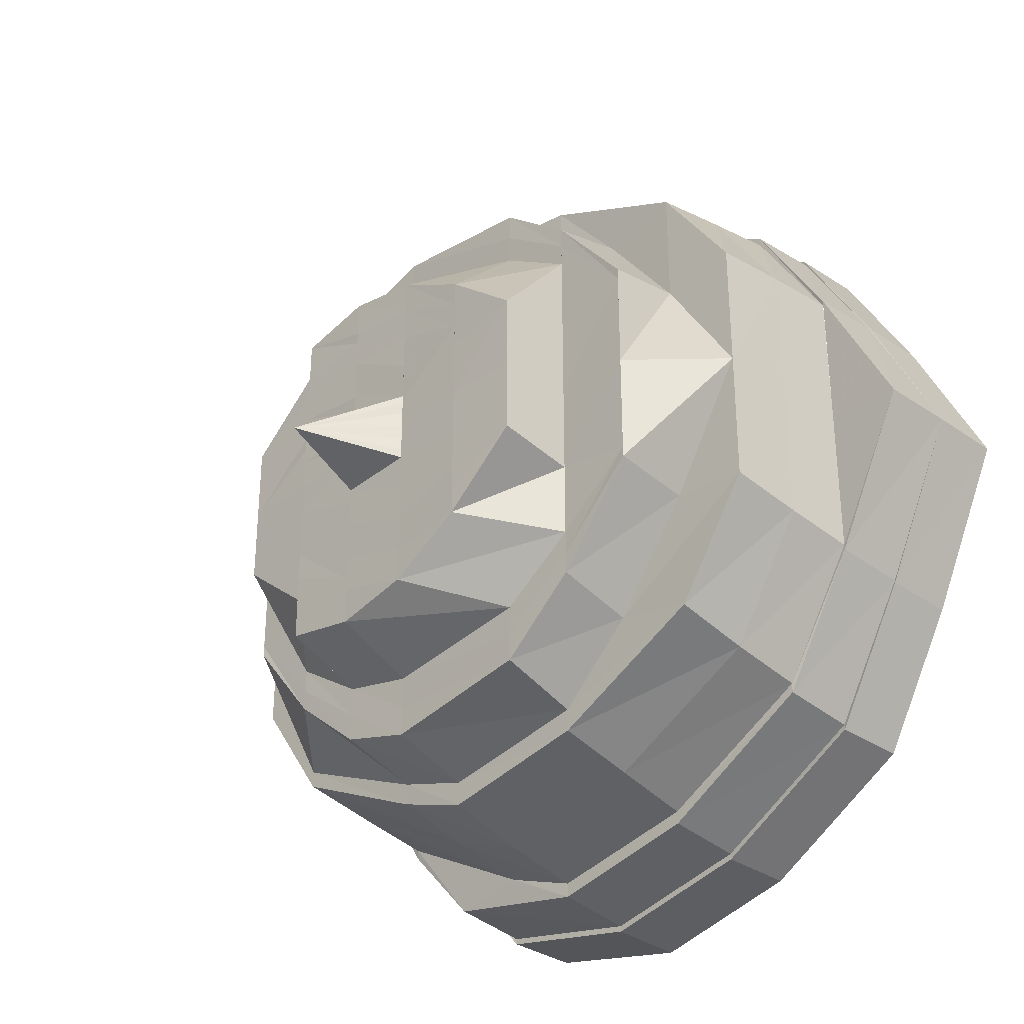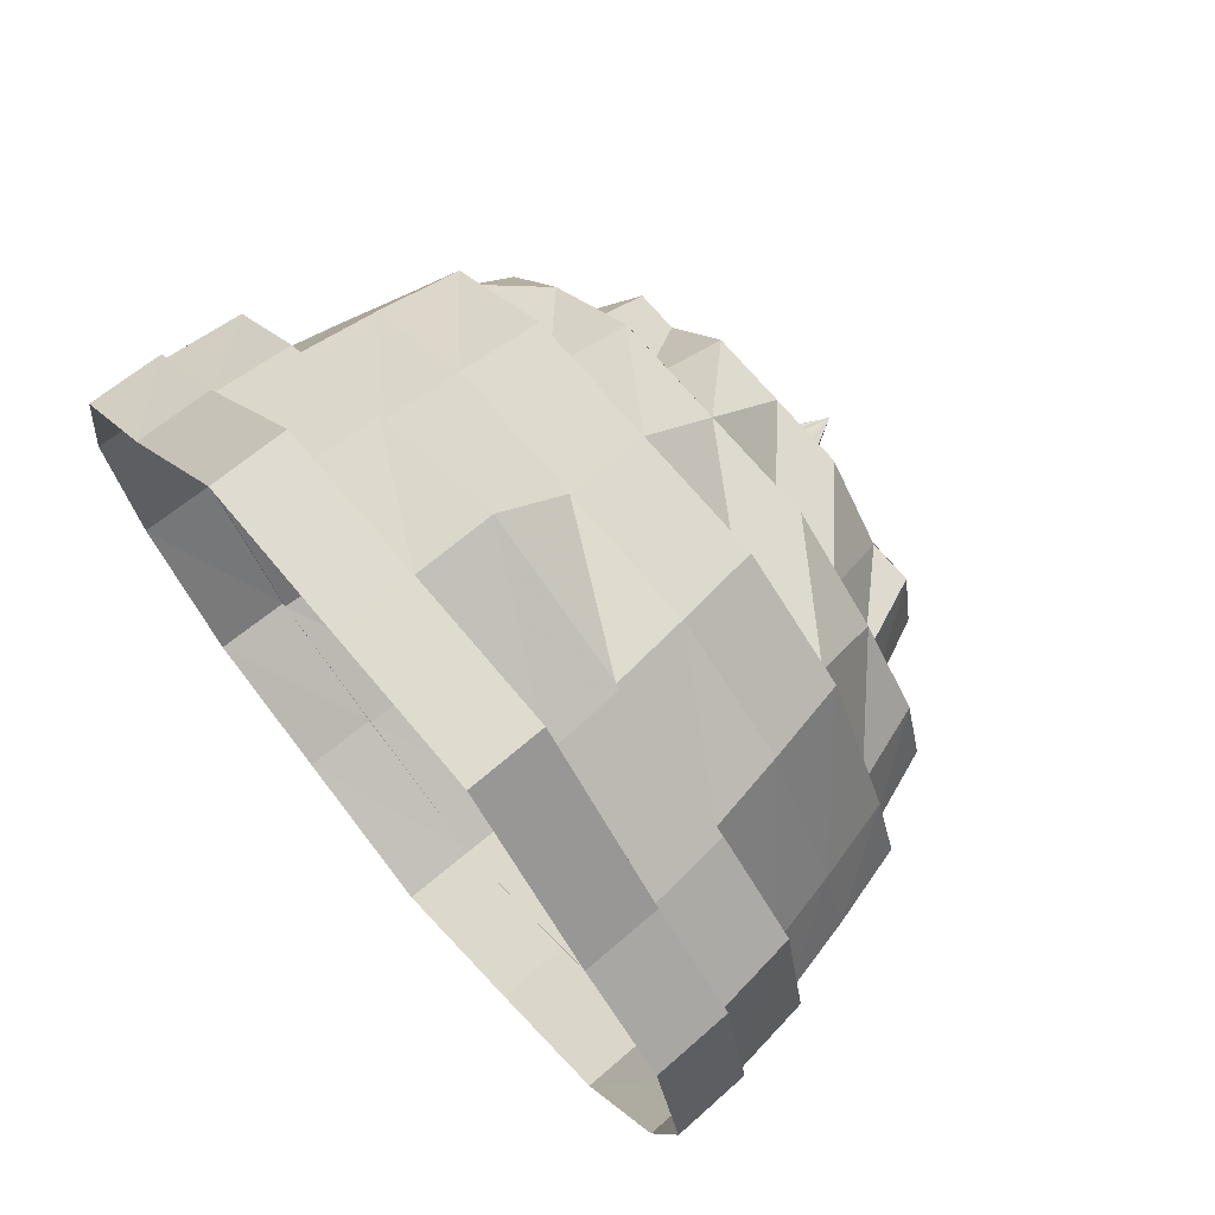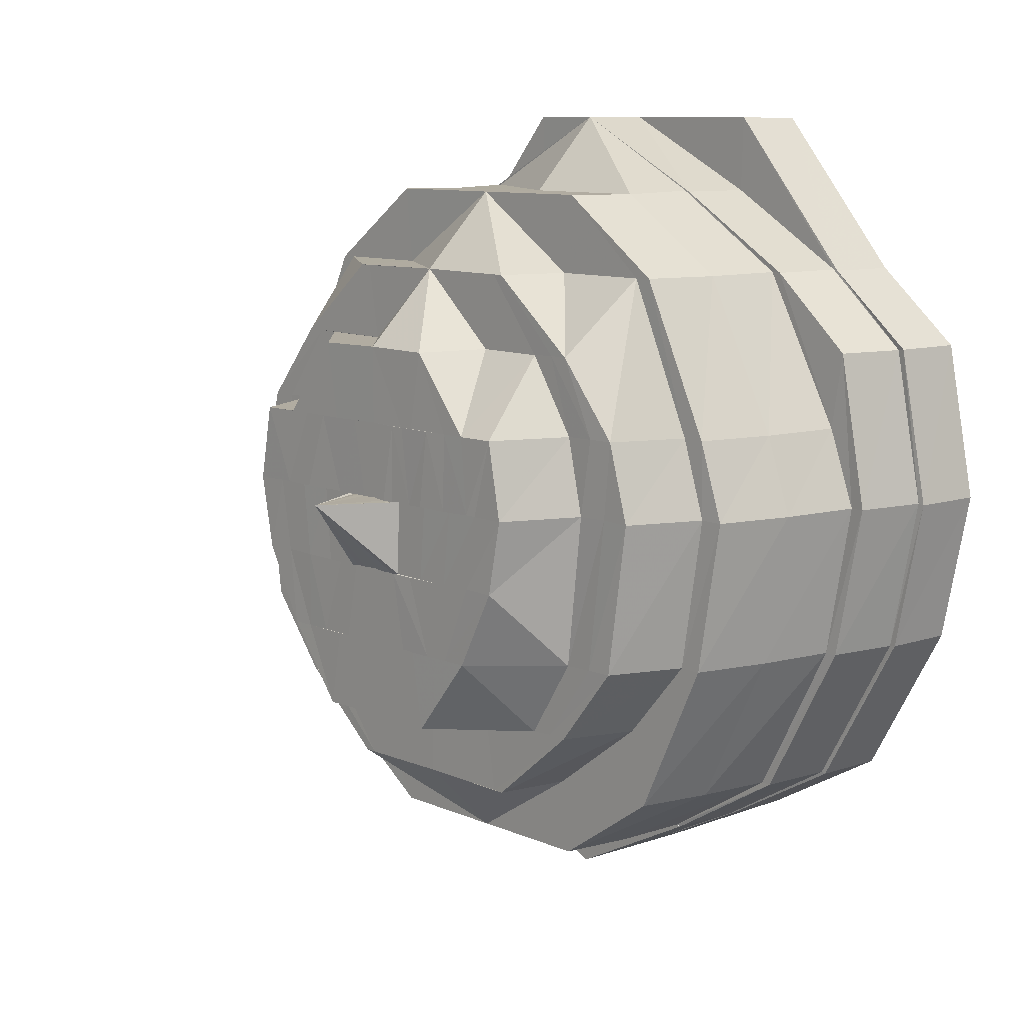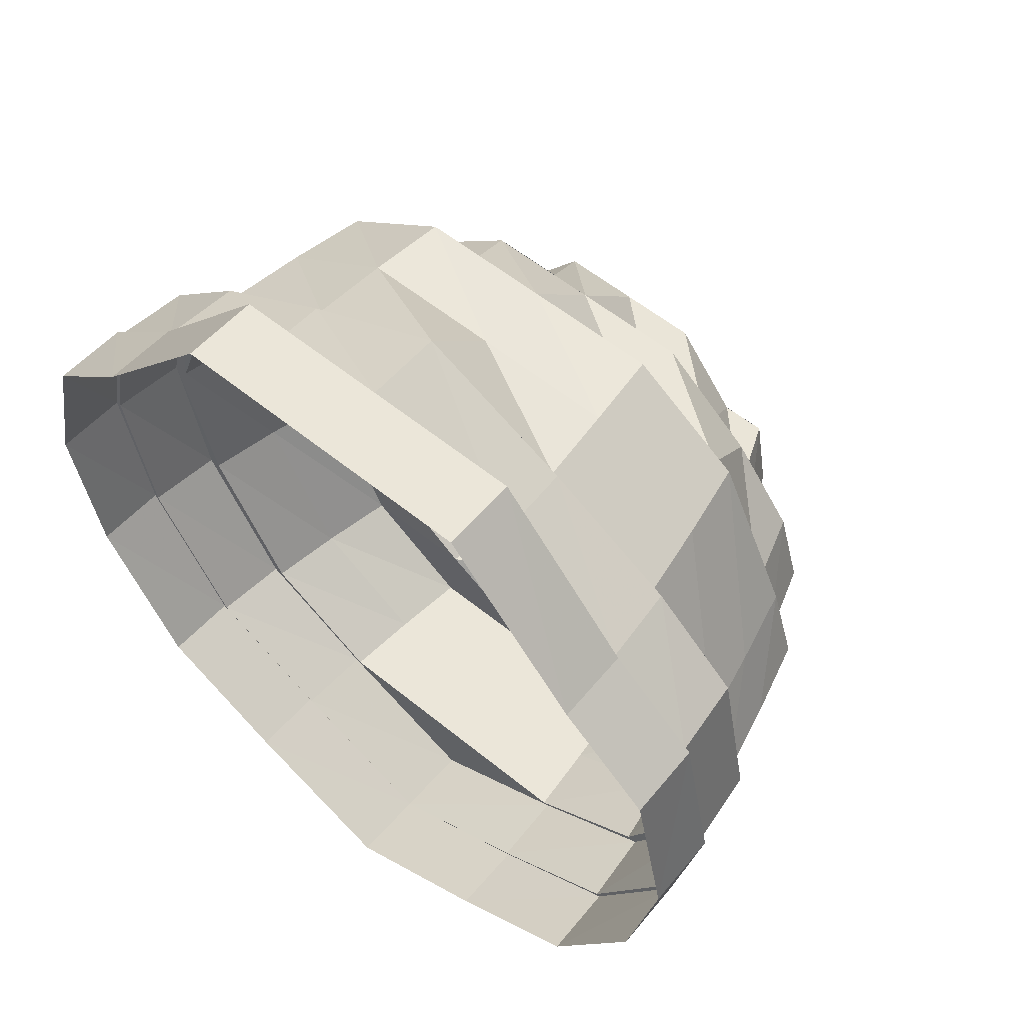
<metadata>
{"format":"obj","ext":"obj","renderer":"f3d","projection":"perspective","resolution":1024,"background":"white","views":[{"elev":-32.4,"azim":-43.9,"up":"+Z"},{"elev":70.6,"azim":140.0,"up":"+Y"},{"elev":9.9,"azim":-42.0,"up":"+Y"},{"elev":57.0,"azim":130.3,"up":"+Y"}]}
</metadata>
<code>
o 26297
v 2246 1881 8.236
v 2246 1881 8.215
v 2246 1881 8.236
v 2246 1881 8.255
v 2246 1881 8.236
v 2246 1881 8.272
v 2246 1881 8.256
v 2246 1881 8.216
v 2246 1881 8.216
v 2246 1881 8.283
v 2246 1881 8.273
v 2246 1881 8.215
v 2246 1881 8.198
v 2246 1881 8.236
v 2246 1881 8.216
v 2246 1881 8.186
v 2246 1881 8.199
v 2246 1881 8.199
v 2246 1881 8.198
v 2246 1881 8.199
v 2246 1880 8.182
v 2246 1881 8.187
v 2246 1881 8.188
v 2246 1881 8.186
v 2246 1881 8.187
v 2246 1880 8.186
v 2246 1880 8.183
v 2246 1880 8.184
v 2246 1880 8.182
v 2246 1880 8.183
v 2246 1880 8.198
v 2246 1880 8.187
v 2246 1880 8.188
v 2246 1880 8.186
v 2246 1880 8.187
v 2246 1880 8.215
v 2246 1880 8.199
v 2246 1880 8.199
v 2246 1880 8.236
v 2246 1880 8.216
v 2246 1880 8.216
v 2246 1880 8.216
v 2246 1880 8.236
v 2246 1880 8.236
v 2246 1880 8.256
v 2246 1880 8.255
v 2246 1880 8.256
v 2246 1880 8.273
v 2246 1880 8.236
v 2246 1880 8.256
v 2246 1880 8.285
v 2246 1880 8.273
v 2246 1880 8.272
v 2246 1880 8.273
v 2246 1880 8.273
v 2246 1880 8.289
v 2246 1880 8.284
v 2246 1880 8.283
v 2246 1880 8.285
v 2246 1880 8.284
v 2246 1881 8.285
v 2246 1880 8.288
v 2246 1880 8.287
v 2246 1881 8.284
v 2246 1881 8.273
v 2246 1881 8.256
v 2246 1881 8.236
v 2246 1881 8.256
v 2246 1880 8.289
v 2246 1880 8.288
v 2246 1881 8.285
v 2246 1881 8.284
v 2246 1881 8.273
v 2246 1881 8.273
v 2246 1881 8.256
v 2246 1881 8.256
v 2246 1881 8.256
v 2246 1881 8.274
v 2246 1881 8.285
v 2246 1880 8.289
v 2246 1881 8.285
v 2246 1881 8.273
v 2246 1881 8.256
v 2246 1880 8.289
v 2246 1880 8.285
v 2246 1881 8.236
v 2246 1880 8.285
v 2246 1880 8.273
v 2246 1881 8.215
v 2246 1880 8.274
v 2246 1880 8.256
v 2246 1881 8.198
v 2246 1881 8.215
v 2246 1881 8.198
v 2246 1880 8.256
v 2246 1880 8.256
v 2246 1880 8.236
v 2246 1881 8.186
v 2246 1881 8.186
v 2246 1880 8.236
v 2246 1880 8.215
v 2246 1880 8.182
v 2246 1880 8.182
v 2246 1880 8.186
v 2246 1880 8.186
v 2246 1880 8.198
v 2246 1880 8.198
v 2246 1880 8.215
v 2246 1880 8.198
v 2246 1880 8.215
v 2246 1880 8.199
v 2246 1880 8.216
v 2246 1881 8.236
v 2246 1881 8.216
v 2246 1881 8.236
v 2246 1881 8.199
v 2246 1881 8.216
v 2246 1881 8.256
v 2246 1881 8.255
v 2246 1881 8.271
v 2246 1881 8.255
v 2246 1881 8.273
v 2246 1881 8.272
v 2246 1881 8.187
v 2246 1881 8.199
v 2246 1881 8.217
v 2246 1881 8.201
v 2246 1881 8.188
v 2246 1881 8.19
v 2246 1880 8.183
v 2246 1881 8.284
v 2246 1881 8.283
v 2246 1880 8.187
v 2246 1880 8.184
v 2246 1880 8.288
v 2246 1880 8.287
v 2246 1880 8.199
v 2246 1880 8.188
v 2246 1880 8.284
v 2246 1880 8.283
v 2246 1880 8.271
v 2246 1880 8.281
v 2246 1880 8.255
v 2246 1880 8.272
v 2246 1880 8.273
v 2246 1880 8.256
v 2246 1880 8.255
v 2246 1880 8.236
v 2246 1880 8.236
v 2246 1880 8.217
v 2246 1880 8.236
v 2246 1880 8.201
v 2246 1880 8.216
v 2246 1880 8.216
v 2246 1880 8.199
v 2246 1880 8.19
v 2246 1880 8.201
v 2246 1880 8.199
v 2246 1880 8.216
v 2246 1880 8.188
v 2246 1880 8.236
v 2246 1880 8.217
v 2246 1880 8.255
v 2246 1880 8.236
v 2246 1880 8.272
v 2246 1880 8.255
v 2246 1880 8.283
v 2246 1880 8.271
v 2246 1880 8.236
v 2246 1880 8.287
v 2246 1880 8.281
v 2246 1880 8.218
v 2246 1880 8.254
v 2246 1880 8.219
v 2246 1880 8.206
v 2246 1880 8.22
v 2246 1880 8.217
v 2246 1880 8.236
v 2246 1880 8.219
v 2246 1880 8.236
v 2246 1880 8.204
v 2246 1880 8.253
v 2246 1880 8.236
v 2246 1880 8.255
v 2246 1880 8.271
v 2246 1880 8.195
v 2246 1880 8.202
v 2246 1880 8.201
v 2246 1880 8.204
v 2246 1880 8.281
v 2246 1880 8.269
v 2246 1880 8.267
v 2246 1880 8.253
v 2246 1880 8.192
v 2246 1880 8.195
v 2246 1880 8.188
v 2246 1880 8.191
v 2246 1880 8.194
v 2246 1880 8.186
v 2246 1880 8.184
v 2246 1881 8.188
v 2246 1881 8.19
v 2246 1881 8.199
v 2246 1881 8.201
v 2246 1881 8.192
v 2246 1881 8.202
v 2246 1881 8.216
v 2246 1881 8.217
v 2246 1881 8.236
v 2246 1881 8.195
v 2246 1881 8.204
v 2246 1881 8.206
v 2246 1881 8.201
v 2246 1881 8.19
v 2246 1881 8.197
v 2246 1881 8.219
v 2246 1881 8.204
v 2246 1881 8.209
v 2246 1881 8.201
v 2246 1881 8.221
v 2246 1881 8.22
v 2246 1881 8.223
v 2246 1881 8.236
v 2246 1881 8.212
v 2246 1881 8.224
v 2246 1881 8.236
v 2246 1881 8.226
v 2246 1881 8.236
v 2246 1881 8.25
v 2246 1881 8.219
v 2246 1881 8.204
v 2246 1881 8.236
v 2246 1881 8.252
v 2246 1881 8.236
v 2246 1881 8.245
v 2246 1881 8.247
v 2246 1881 8.236
v 2246 1881 8.244
v 2246 1881 8.25
v 2246 1881 8.242
v 2246 1881 8.254
v 2246 1881 8.245
v 2246 1881 8.236
v 2246 1881 8.228
v 2246 1881 8.236
v 2246 1881 8.226
v 2246 1880 8.238
v 2246 1880 8.236
v 2246 1881 8.232
v 2246 1880 8.234
v 2246 1880 8.236
v 2246 1881 8.24
v 2246 1880 8.238
v 2246 1880 8.239
v 2246 1880 8.243
v 2246 1880 8.239
v 2246 1881 8.247
v 2246 1880 8.245
v 2246 1880 8.25
v 2246 1880 8.255
v 2246 1881 8.254
v 2246 1881 8.259
v 2246 1880 8.256
v 2246 1881 8.257
v 2246 1881 8.247
v 2246 1881 8.254
v 2246 1881 8.245
v 2246 1881 8.249
v 2246 1881 8.236
v 2246 1881 8.247
v 2246 1881 8.26
v 2246 1881 8.263
v 2246 1881 8.25
v 2246 1881 8.263
v 2246 1881 8.267
v 2246 1881 8.263
v 2246 1880 8.261
v 2246 1880 8.265
v 2246 1881 8.271
v 2246 1880 8.27
v 2246 1881 8.265
v 2246 1881 8.252
v 2246 1881 8.263
v 2246 1881 8.25
v 2246 1881 8.253
v 2246 1881 8.267
v 2246 1881 8.253
v 2246 1881 8.236
v 2246 1881 8.252
v 2246 1881 8.277
v 2246 1881 8.274
v 2246 1881 8.267
v 2246 1880 8.274
v 2246 1880 8.277
v 2246 1881 8.277
v 2246 1880 8.267
v 2246 1880 8.271
v 2246 1880 8.263
v 2246 1880 8.26
v 2246 1880 8.257
v 2246 1880 8.259
v 2246 1880 8.263
v 2246 1880 8.249
v 2246 1880 8.247
v 2246 1880 8.274
v 2246 1880 8.265
v 2246 1880 8.236
v 2246 1880 8.245
v 2246 1880 8.25
v 2246 1880 8.263
v 2246 1880 8.226
v 2246 1880 8.236
v 2246 1880 8.218
v 2246 1880 8.224
v 2246 1880 8.236
v 2246 1880 8.25
v 2246 1880 8.263
v 2246 1880 8.236
v 2246 1880 8.247
v 2246 1880 8.224
v 2246 1880 8.223
v 2246 1880 8.215
v 2246 1880 8.218
v 2246 1880 8.212
v 2246 1880 8.221
v 2246 1880 8.252
v 2246 1880 8.25
v 2246 1880 8.252
v 2246 1880 8.265
v 2246 1880 8.209
v 2246 1880 8.221
v 2246 1880 8.253
v 2246 1880 8.267
v 2246 1880 8.236
v 2246 1880 8.22
v 2246 1880 8.206
v 2246 1880 8.209
v 2246 1880 8.204
v 2246 1880 8.201
v 2246 1880 8.206
v 2246 1880 8.208
v 2246 1880 8.202
v 2246 1880 8.206
v 2246 1880 8.212
v 2246 1880 8.21
v 2246 1880 8.215
v 2246 1880 8.217
v 2246 1880 8.22
v 2246 1880 8.221
v 2246 1880 8.221
v 2246 1880 8.225
v 2246 1880 8.218
v 2246 1880 8.226
v 2246 1880 8.225
v 2246 1880 8.226
v 2246 1880 8.23
v 2246 1880 8.231
v 2246 1880 8.228
v 2246 1880 8.23
v 2246 1880 8.232
v 2246 1880 8.236
v 2246 1880 8.23
v 2246 1880 8.236
v 2246 1880 8.241
v 2246 1880 8.241
v 2246 1880 8.236
v 2246 1880 8.236
v 2246 1880 8.245
v 2246 1880 8.228
v 2246 1880 8.236
v 2246 1880 8.236
v 2246 1880 8.247
v 2246 1880 8.226
v 2246 1880 8.224
v 2246 1880 8.242
v 2246 1880 8.24
v 2246 1880 8.247
v 2246 1880 8.243
v 2246 1880 8.25
v 2246 1880 8.245
v 2246 1880 8.244
v 2246 1880 8.254
v 2246 1880 8.25
v 2246 1880 8.255
v 2246 1880 8.251
v 2246 1880 8.245
v 2246 1880 8.246
v 2246 1880 8.241
v 2246 1880 8.241
v 2246 1880 8.241
v 2246 1880 8.236
v 2246 1880 8.231
v 2246 1880 8.23
v 2246 1880 8.239
v 2246 1880 8.236
v 2246 1880 8.232
v 2246 1880 8.238
v 2246 1880 8.234
v 2246 1880 8.234
v 2246 1880 8.232
v 2246 1880 8.228
v 2246 1881 8.225
v 2246 1880 8.221
v 2246 1880 8.217
v 2246 1881 8.221
v 2246 1881 8.212
v 2246 1881 8.208
v 2246 1881 8.218
v 2246 1881 8.204
v 2246 1881 8.215
v 2246 1881 8.226
v 2246 1880 8.198
v 2246 1880 8.197
v 2246 1880 8.195
v 2246 1880 8.204
v 2246 1880 8.219
v 2246 1880 8.236
v 2246 1880 8.22
v 2246 1880 8.285
v 2246 1881 8.283
v 2246 1880 8.279
v 2246 1880 8.267
v 2246 1880 8.252
v 2246 1880 8.265
v 2246 1880 8.277
v 2246 1880 8.283
v 2246 1880 8.28
v 2246 1881 8.279
v 2246 1881 8.269
v 2246 1881 8.281
v 2246 1881 8.271
v 2246 1881 8.272
v 2246 1881 8.255
v 2246 1881 8.236
v 2246 1881 8.255
v 2246 1881 8.277
v 2246 1881 8.267
v 2246 1881 8.271
v 2246 1881 8.255
v 2246 1881 8.254
v 2246 1881 8.253
v 2246 1881 8.255
v 2246 1881 8.236
v 2246 1881 8.236
v 2246 1881 8.218
v 2246 1881 8.217
v 2246 1881 8.219
v 2246 1880 8.209
v 2246 1880 8.22
v 2246 1880 8.221
v 2246 1880 8.236
v 2246 1880 8.234
v 2246 1880 8.238
v 2246 1880 8.239
f 1 2 3
f 4 3 5
f 6 7 4
f 5 8 9
f 10 11 6
f 12 13 8
f 14 12 15
f 13 16 17
f 9 17 18
f 15 19 20
f 16 21 22
f 18 22 23
f 20 24 25
f 21 26 27
f 23 27 28
f 25 29 30
f 26 31 32
f 28 32 33
f 30 34 35
f 31 36 37
f 33 37 38
f 36 39 40
f 38 41 42
f 42 43 44
f 44 45 46
f 47 48 45
f 49 47 50
f 48 51 52
f 46 52 53
f 50 54 55
f 51 56 57
f 53 57 58
f 55 59 60
f 56 61 62
f 58 62 63
f 63 64 10
f 61 65 64
f 65 66 11
f 66 67 68
f 60 69 70
f 70 71 72
f 72 73 74
f 74 75 76
f 77 1 75
f 78 77 73
f 79 78 71
f 80 79 69
f 81 78 82
f 82 77 83
f 84 79 81
f 85 80 84
f 83 1 86
f 87 80 59
f 88 87 85
f 86 2 89
f 90 87 54
f 91 90 88
f 2 92 93
f 89 92 94
f 95 90 96
f 97 95 91
f 92 98 19
f 94 98 99
f 100 95 43
f 101 100 97
f 98 102 24
f 99 102 103
f 102 104 29
f 103 104 105
f 104 106 34
f 105 106 107
f 107 108 101
f 106 108 109
f 108 100 110
f 35 109 111
f 111 110 112
f 113 114 115
f 114 116 117
f 118 113 119
f 120 119 121
f 122 118 123
f 116 124 125
f 126 125 127
f 127 128 129
f 124 130 128
f 131 122 132
f 130 133 134
f 135 131 136
f 133 137 138
f 139 135 140
f 141 140 142
f 143 144 141
f 145 139 144
f 146 145 147
f 148 146 149
f 150 149 151
f 152 153 150
f 154 148 153
f 137 154 155
f 156 155 157
f 158 159 157
f 160 158 156
f 159 161 162
f 161 163 164
f 163 165 166
f 165 167 168
f 164 166 169
f 167 170 171
f 172 164 169
f 169 166 173
f 172 169 174
f 175 174 176
f 177 178 172
f 179 169 180
f 181 172 179
f 180 173 182
f 169 173 183
f 184 185 173
f 186 187 181
f 188 177 187
f 187 162 172
f 187 172 189
f 185 190 191
f 182 191 192
f 173 191 193
f 173 168 191
f 194 157 187
f 156 157 194
f 194 187 195
f 196 156 194
f 197 194 195
f 196 194 197
f 197 195 198
f 199 156 196
f 199 138 156
f 200 160 199
f 201 200 202
f 202 134 199
f 203 201 204
f 202 199 205
f 205 199 196
f 206 202 205
f 207 203 208
f 209 207 208
f 205 196 210
f 210 196 197
f 211 205 210
f 206 205 211
f 211 210 212
f 213 214 206
f 210 197 215
f 212 210 215
f 215 197 198
f 216 206 217
f 212 215 218
f 215 198 219
f 218 215 219
f 220 212 218
f 221 212 220
f 220 218 222
f 223 221 220
f 222 218 224
f 218 219 224
f 222 224 225
f 223 222 225
f 226 225 227
f 228 221 223
f 229 228 223
f 230 231 221
f 232 230 221
f 233 232 229
f 223 225 234
f 235 223 234
f 236 237 235
f 235 234 238
f 239 235 238
f 238 234 240
f 241 242 239
f 240 234 243
f 234 244 243
f 245 246 244
f 247 243 248
f 248 249 250
f 243 249 251
f 252 243 253
f 254 252 247
f 255 240 252
f 255 252 256
f 257 240 255
f 258 257 255
f 259 257 258
f 259 239 257
f 260 239 259
f 260 261 239
f 262 261 260
f 263 262 260
f 262 264 261
f 264 265 261
f 266 265 267
f 264 268 265
f 268 269 270
f 271 268 264
f 271 229 268
f 272 273 271
f 274 271 264
f 274 264 262
f 275 271 274
f 275 276 271
f 277 274 262
f 277 262 263
f 278 275 274
f 278 274 277
f 279 276 275
f 280 275 278
f 280 279 275
f 279 281 276
f 281 282 276
f 283 282 284
f 281 285 282
f 286 287 281
f 287 288 289
f 290 286 291
f 291 281 279
f 291 292 281
f 293 291 279
f 293 279 280
f 294 291 293
f 294 295 291
f 296 293 280
f 297 294 293
f 297 293 296
f 296 280 298
f 298 280 278
f 299 297 296
f 300 296 298
f 299 296 300
f 298 278 301
f 302 297 299
f 301 278 277
f 303 302 299
f 303 299 304
f 302 305 297
f 305 294 297
f 306 305 302
f 307 304 308
f 309 306 310
f 311 312 307
f 313 314 311
f 315 303 312
f 316 317 303
f 318 303 319
f 320 315 318
f 321 315 314
f 322 321 314
f 322 314 323
f 324 321 322
f 324 325 321
f 325 183 315
f 183 326 315
f 315 326 327
f 328 329 327
f 330 331 324
f 332 333 326
f 334 332 326
f 335 334 325
f 336 335 337
f 338 337 324
f 339 337 338
f 339 340 337
f 338 324 341
f 341 324 322
f 342 339 338
f 343 338 341
f 342 338 343
f 341 322 344
f 344 322 323
f 343 341 345
f 345 341 344
f 345 344 346
f 344 323 347
f 346 344 347
f 346 347 348
f 347 323 349
f 348 347 350
f 347 349 350
f 348 350 351
f 352 353 349
f 350 349 354
f 351 350 355
f 350 354 355
f 351 355 356
f 356 355 357
f 355 354 358
f 354 359 358
f 358 359 360
f 359 361 360
f 362 357 363
f 364 365 363
f 360 361 366
f 367 368 361
f 353 367 369
f 369 370 361
f 371 372 370
f 349 373 369
f 374 371 373
f 361 375 366
f 366 375 376
f 375 377 376
f 376 377 378
f 377 379 378
f 361 380 381
f 380 382 381
f 380 300 382
f 304 300 380
f 300 298 382
f 382 298 301
f 382 301 383
f 383 384 377
f 383 301 384
f 377 384 379
f 301 277 384
f 384 277 263
f 384 263 379
f 379 263 385
f 379 385 386
f 386 385 387
f 386 387 388
f 388 387 389
f 388 390 391
f 392 393 391
f 394 388 395
f 396 392 395
f 397 394 395
f 398 396 395
f 366 397 395
f 399 366 395
f 400 399 395
f 357 400 395
f 365 256 395
f 249 401 398
f 249 402 401
f 402 403 401
f 402 404 403
f 405 404 402
f 405 406 404
f 406 345 404
f 406 343 345
f 407 343 406
f 407 342 343
f 408 407 406
f 409 342 407
f 410 407 408
f 410 409 407
f 411 410 408
f 411 408 244
f 225 410 411
f 224 409 410
f 224 219 409
f 409 412 342
f 219 412 409
f 412 339 342
f 219 198 412
f 412 413 339
f 198 413 412
f 198 195 413
f 413 340 339
f 413 189 340
f 414 415 413
f 415 416 340
f 416 417 418
f 171 136 419
f 170 420 419
f 171 419 421
f 191 171 421
f 191 421 422
f 423 422 424
f 422 421 425
f 422 425 306
f 306 425 305
f 421 426 425
f 421 419 426
f 425 427 305
f 425 426 427
f 305 427 294
f 427 295 294
f 427 428 295
f 426 428 427
f 428 429 295
f 419 430 426
f 426 430 428
f 419 132 430
f 430 431 428
f 428 431 429
f 430 123 431
f 420 432 430
f 432 433 431
f 433 434 435
f 436 429 437
f 438 439 429
f 439 209 440
f 437 440 441
f 429 440 292
f 429 442 440
f 440 443 285
f 441 443 444
f 440 115 443
f 115 208 443
f 443 208 445
f 444 445 216
f 443 445 228
f 446 213 445
f 445 206 447
f 445 204 206
f 448 449 450
f 451 452 395
f 453 451 395
f 454 453 395

</code>
